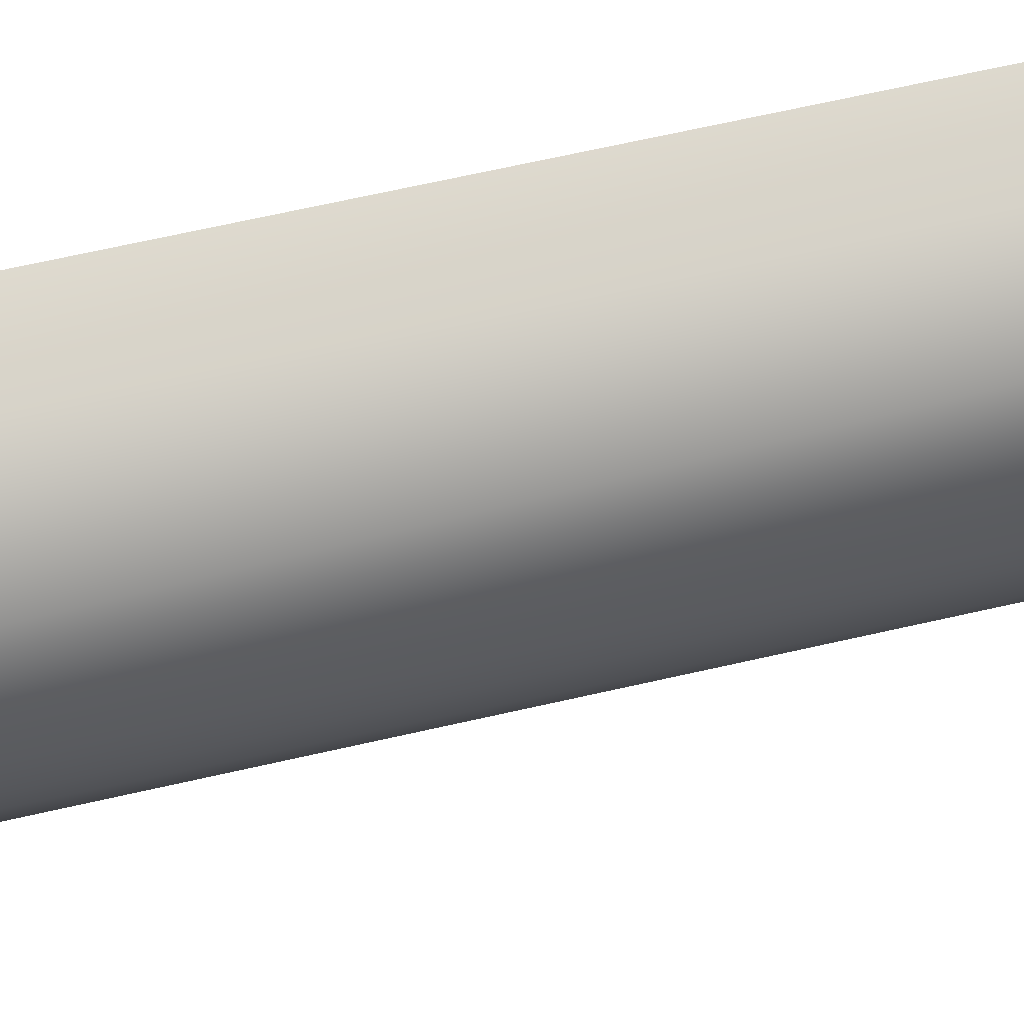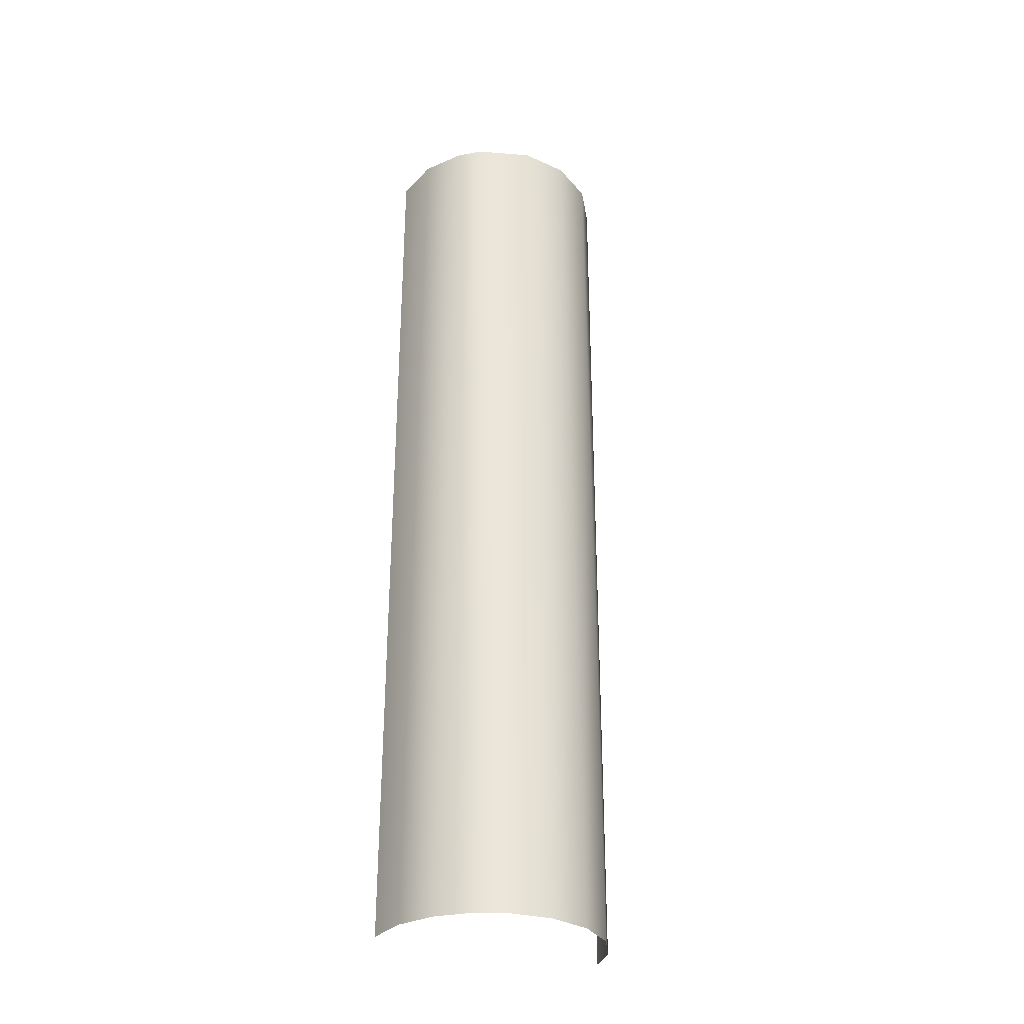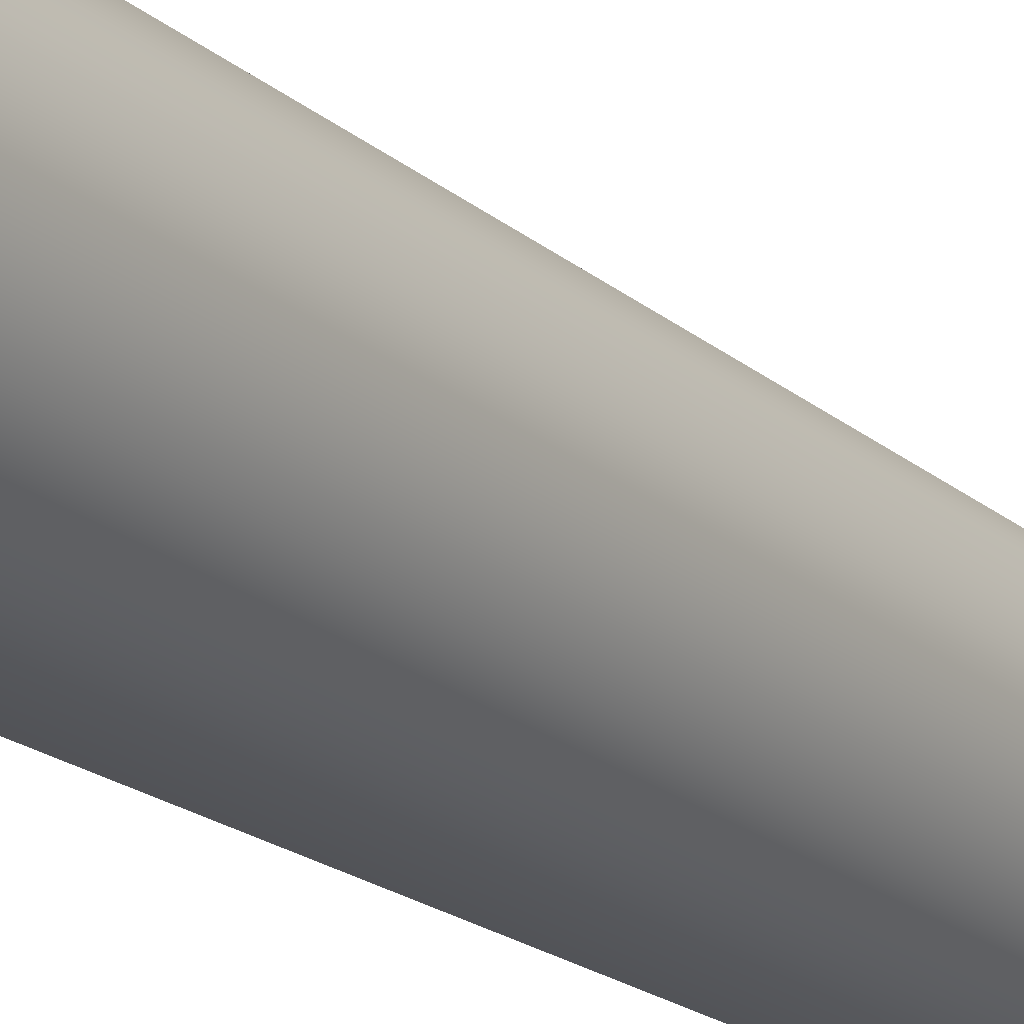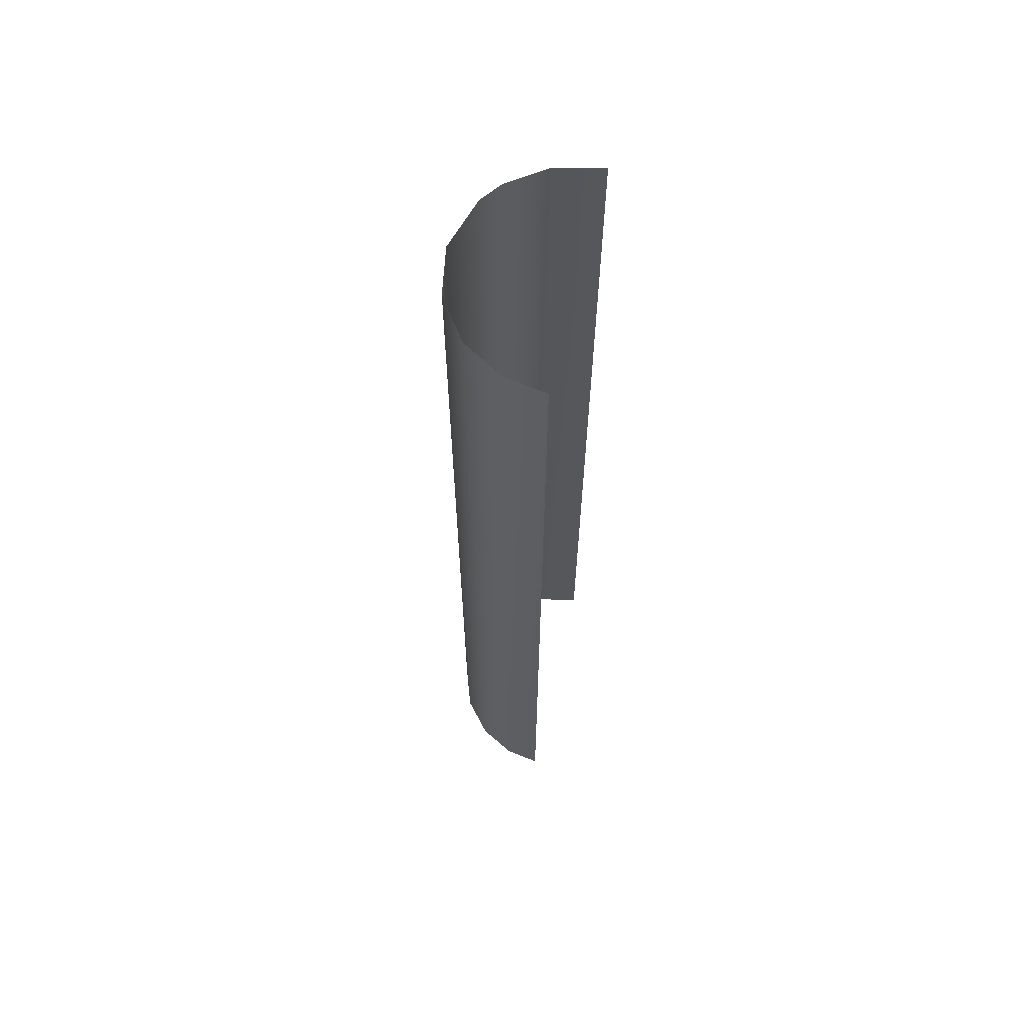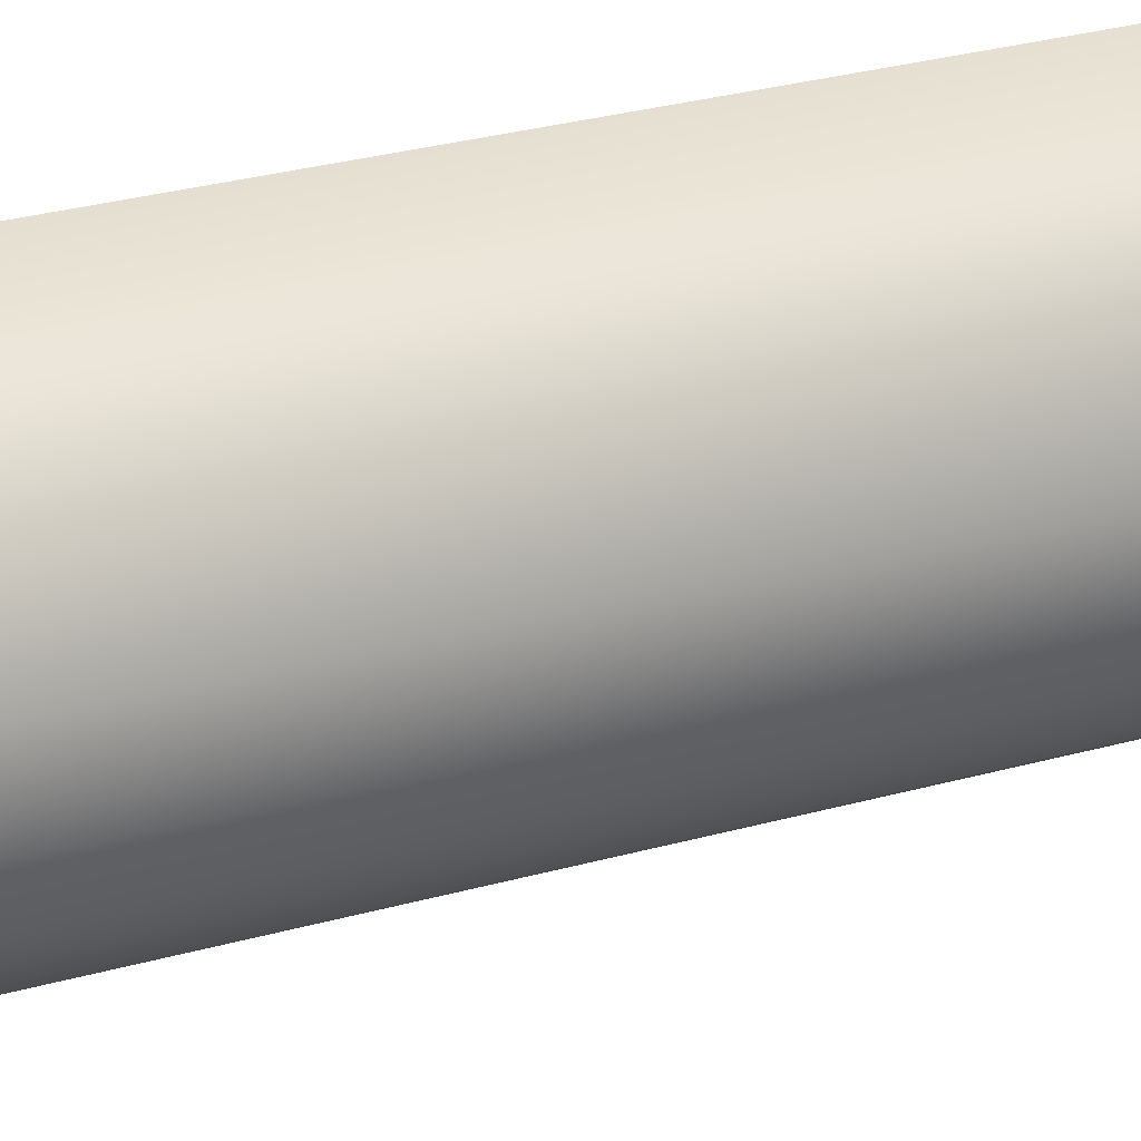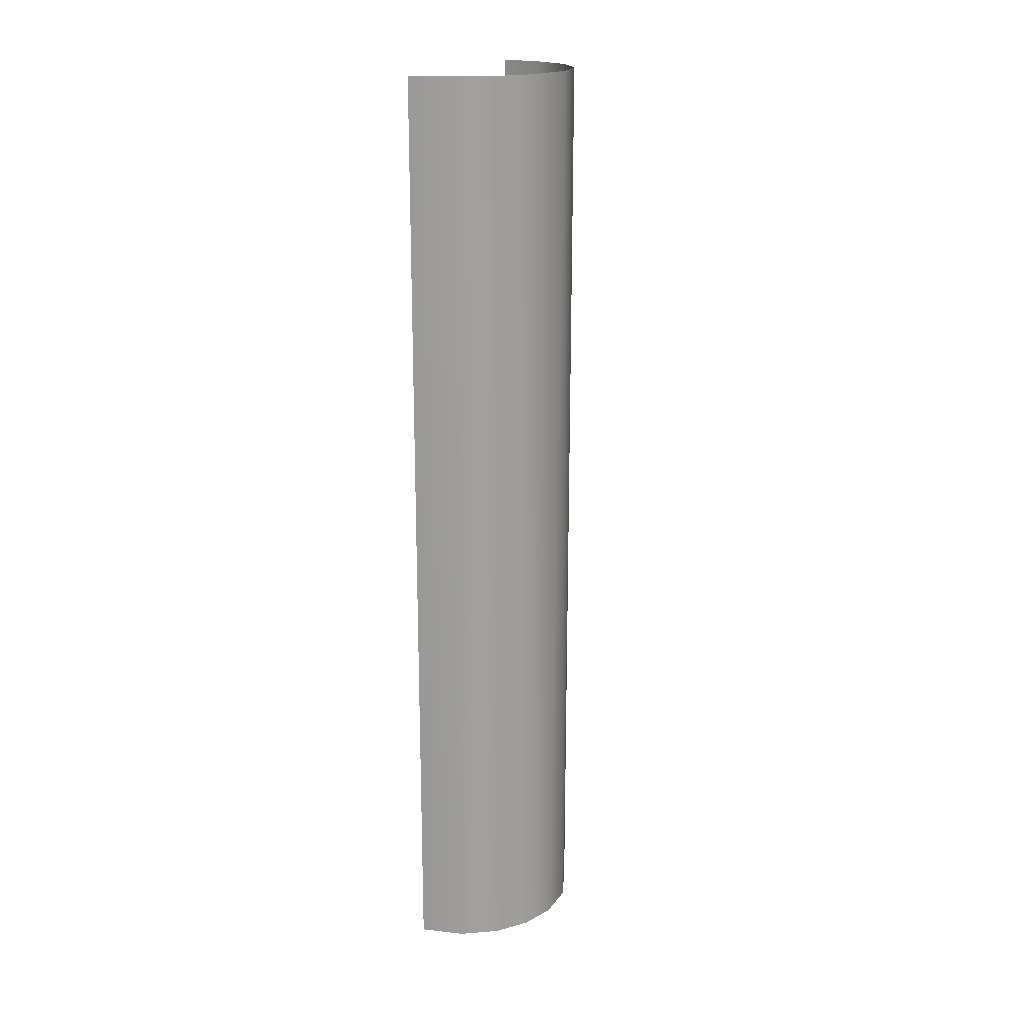
<metadata>
{"format":"obj","ext":"obj","renderer":"f3d","projection":"perspective","resolution":1024,"background":"white","views":[{"elev":60.6,"azim":76.4,"up":"+Z"},{"elev":-31.4,"azim":67.2,"up":"+Y"},{"elev":-18.7,"azim":32.2,"up":"+Z"},{"elev":63.4,"azim":-166.7,"up":"+Y"},{"elev":25.6,"azim":64.8,"up":"+Z"},{"elev":18.6,"azim":23.1,"up":"+Y"}]}
</metadata>
<code>
o Group45/mesh52/mesh52-geometry#mesh52-geometry
v 0.01039 0.6208 -0.09986
v 0.008694 -0.01176 -0.08633
v -0.000133 0.6208 -0.0634
v 0.00964 -0.01176 -0.1142
v -0.000133 -0.01176 -0.0634
v 0.004829 0.6208 -0.1322
v -0.01094 0.6208 -0.04884
v -0.000133 -0.01176 -0.1424
v -0.01558 -0.01176 -0.04428
v -0.01409 0.6208 -0.1601
v -0.03587 0.6208 -0.03097
v -0.01968 -0.01176 -0.165
v -0.03923 -0.01176 -0.02954
v -0.04112 0.6208 -0.177
v -0.06855 0.3045 -0.0239
v -0.04427 -0.01176 -0.1781
v -0.06855 0.1464 -0.0239
v -0.06855 0.4627 -0.0239
v -0.06855 0.3045 -0.1819
v -0.06855 -0.01176 -0.0239
v -0.06855 0.6208 -0.0239
v -0.06855 0.4627 -0.1819
v -0.06855 0.1464 -0.1819
v -0.06855 0.6208 -0.1819
v -0.06855 -0.01176 -0.1819
f 1 2 3
f 3 2 1
f 4 2 1
f 1 2 4
f 2 5 3
f 3 5 2
f 6 4 1
f 1 4 6
f 5 7 3
f 3 7 5
f 8 4 6
f 6 4 8
f 5 9 7
f 7 9 5
f 10 8 6
f 6 8 10
f 7 9 11
f 11 9 7
f 12 8 10
f 10 8 12
f 11 9 13
f 13 9 11
f 14 12 10
f 10 12 14
f 11 13 15
f 15 13 11
f 14 16 12
f 12 16 14
f 15 13 17
f 17 13 15
f 11 15 18
f 18 15 11
f 14 19 16
f 16 19 14
f 17 13 20
f 20 13 17
f 11 18 21
f 21 18 11
f 14 22 19
f 19 22 14
f 19 23 16
f 16 23 19
f 24 22 14
f 14 22 24
f 23 25 16
f 16 25 23

</code>
